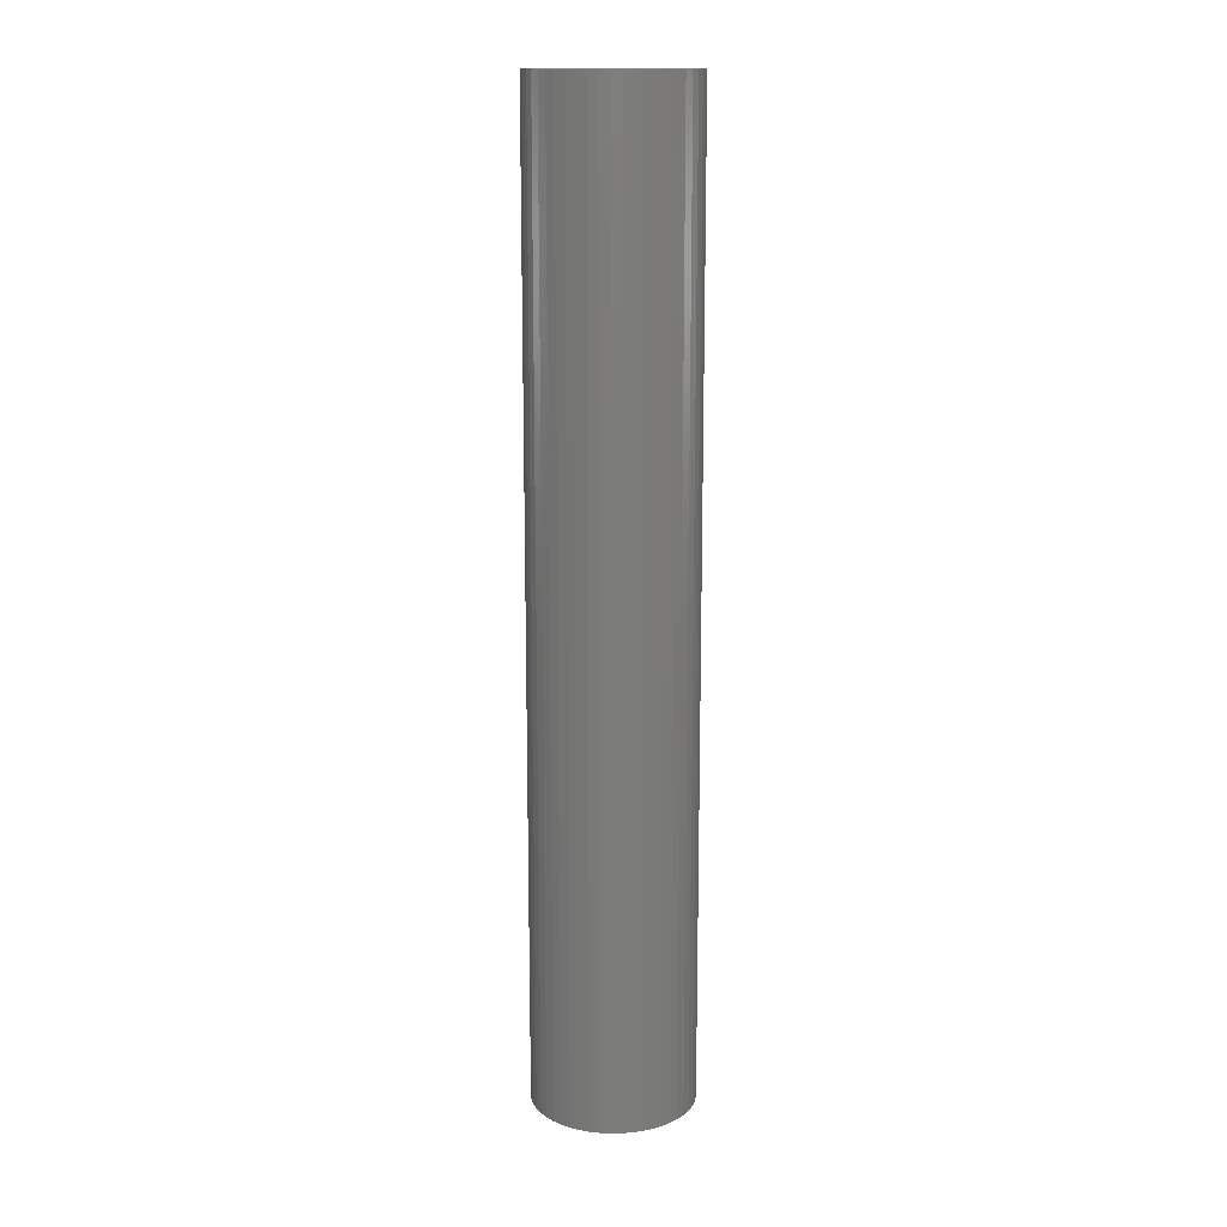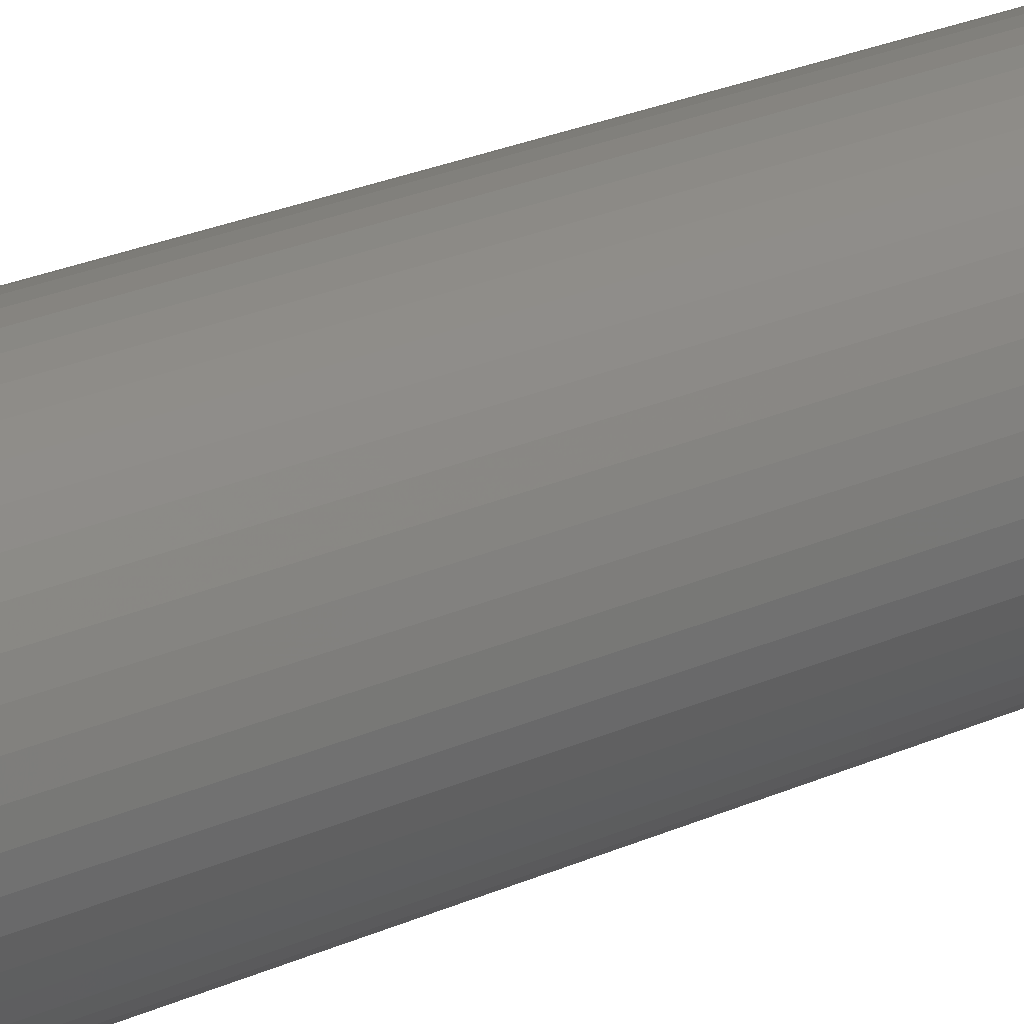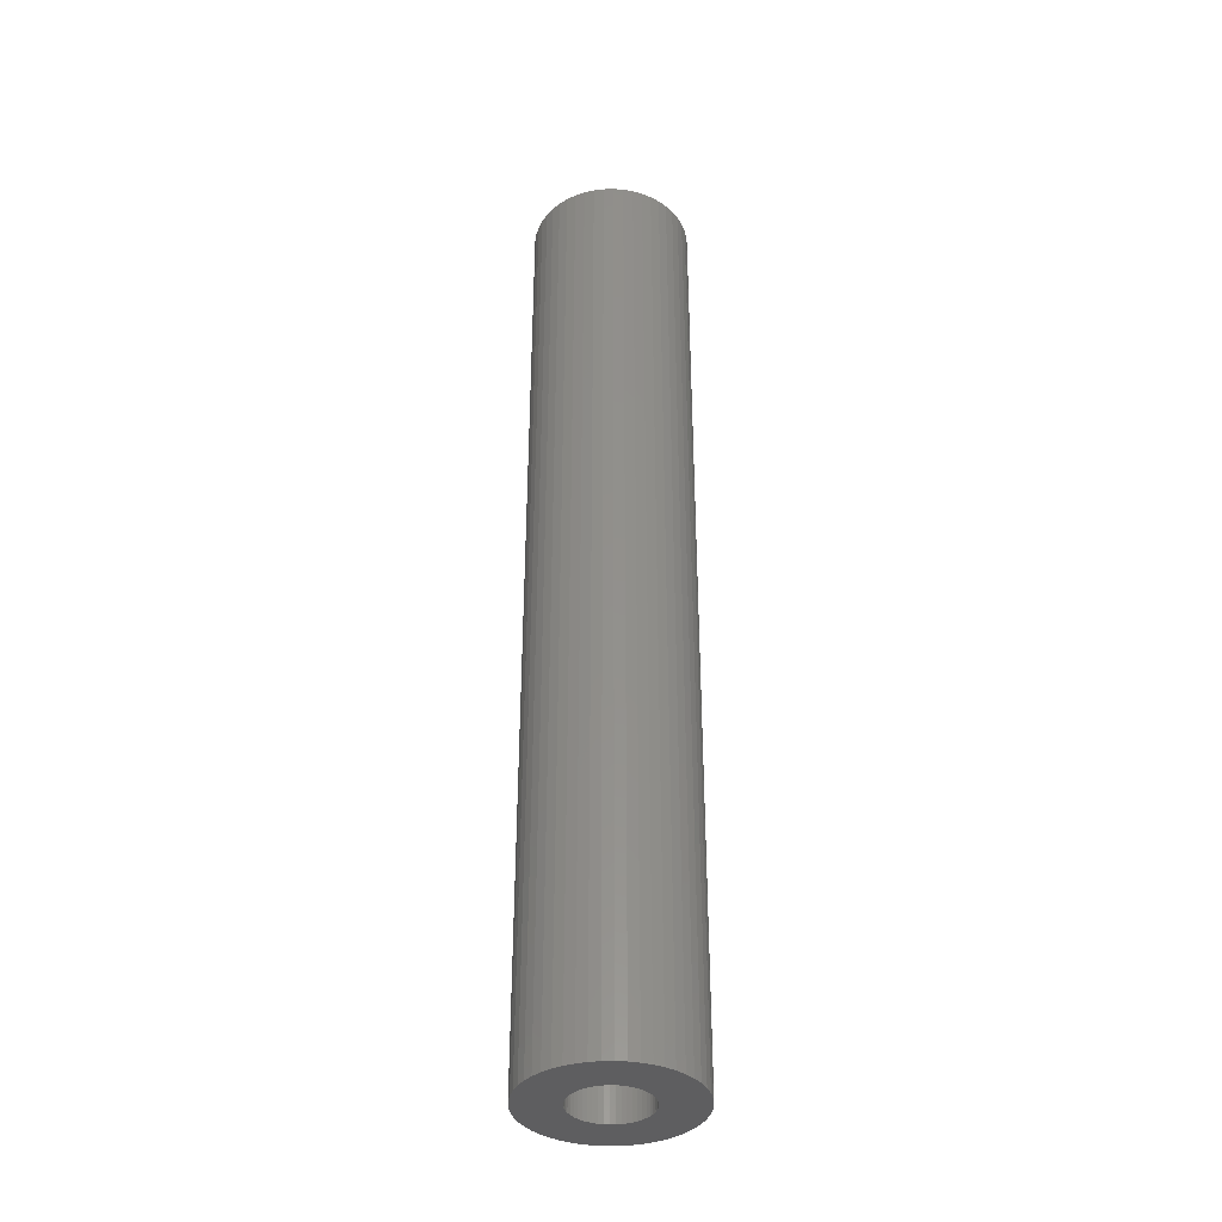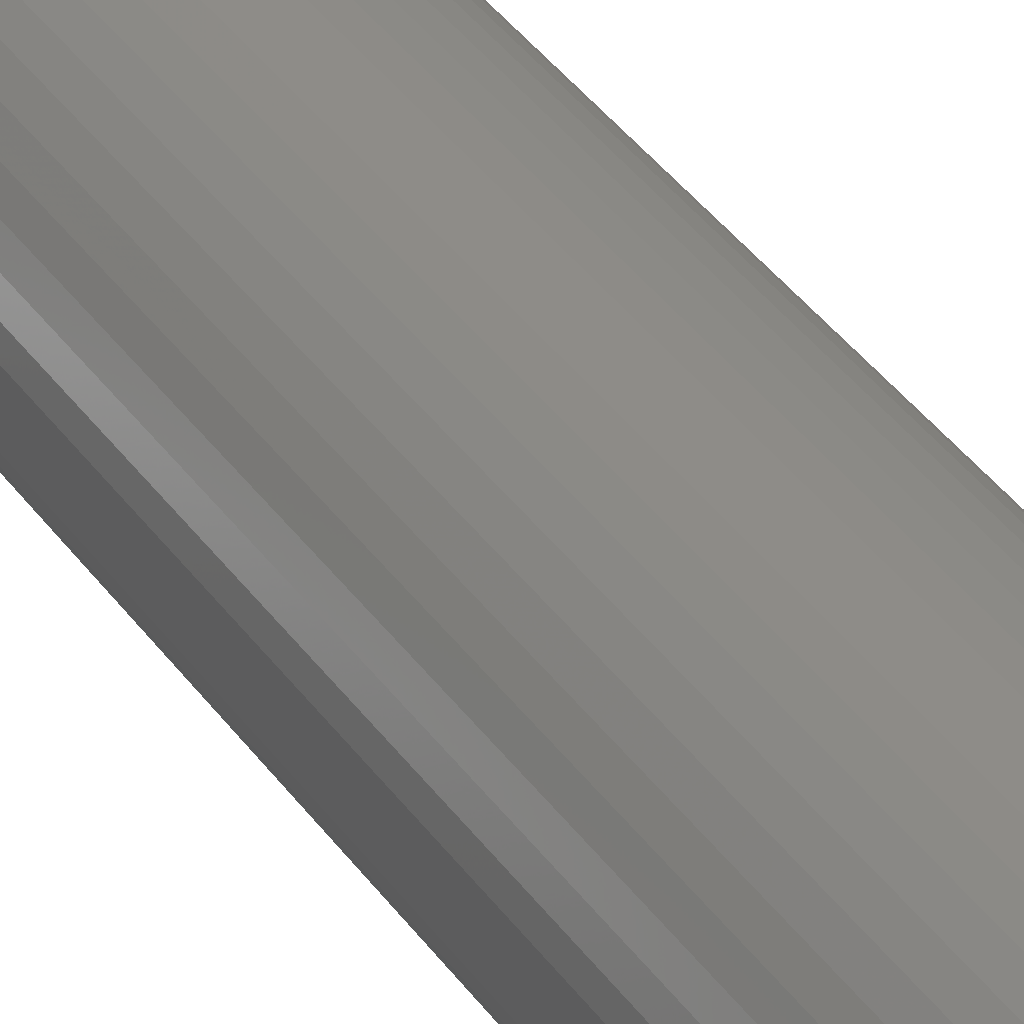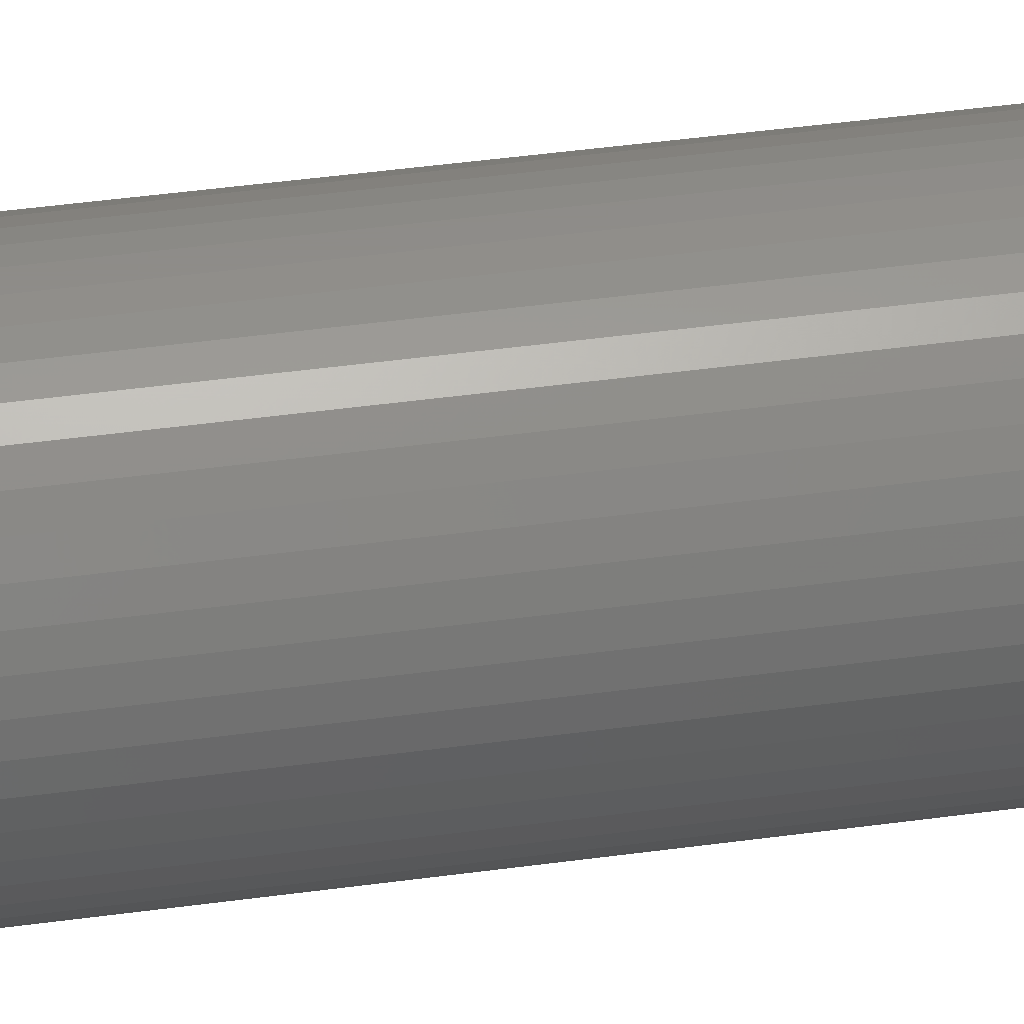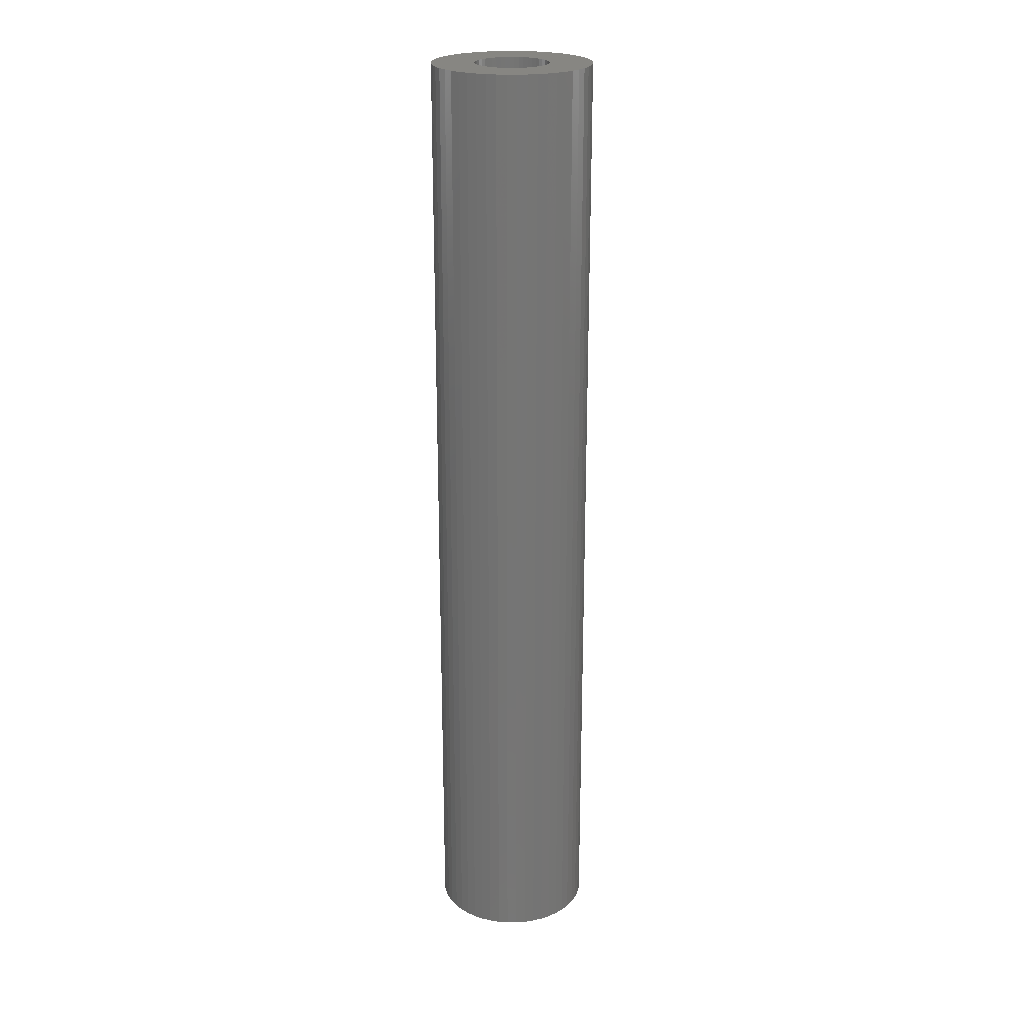
<metadata>
{"format":"stl","ext":"stl","renderer":"f3d","projection":"perspective","resolution":1024,"background":"white","views":[{"elev":14.7,"azim":62.9,"up":"+Z"},{"elev":20.4,"azim":48.4,"up":"+Y"},{"elev":-37.0,"azim":-5.4,"up":"+Z"},{"elev":37.6,"azim":149.2,"up":"+Y"},{"elev":37.9,"azim":79.7,"up":"+Y"},{"elev":22.6,"azim":-71.9,"up":"+Z"}]}
</metadata>
<code>
# stl→obj: 200 verts, 400 faces
v 3.25 0 0
v 3.224 0.4073 84
v 3.224 0.4073 0
v 3.25 0 84
v -3.25 0 84
v -3.224 0.4073 0
v -3.224 0.4073 84
v -3.25 0 0
v -0.2041 3.244 0
v 0.2041 3.244 84
v -0.2041 3.244 84
v 0.2041 3.244 0
v 0.2041 -3.244 0
v -0.2041 -3.244 84
v 0.2041 -3.244 84
v -0.2041 -3.244 0
v 2.072 2.504 0
v 2.369 2.225 84
v 2.072 2.504 84
v 2.369 2.225 0
v -2.369 2.225 0
v -2.072 2.504 84
v -2.369 2.225 84
v -2.072 2.504 0
v -1.384 2.941 0
v -1.004 3.091 84
v -1.384 2.941 84
v -1.004 3.091 0
v 3.022 1.196 0
v 2.848 1.566 84
v 2.848 1.566 0
v 3.022 1.196 84
v 2.629 1.91 84
v 2.629 1.91 0
v 1.004 3.091 0
v 1.384 2.941 84
v 1.004 3.091 84
v 1.384 2.941 0
v 0.609 3.192 0
v 0.609 3.192 84
v 1.741 2.744 0
v 1.741 2.744 84
v -3.022 1.196 84
v -2.848 1.566 0
v -2.848 1.566 84
v -3.022 1.196 0
v -2.629 1.91 84
v -2.629 1.91 0
v -3.148 0.8082 84
v -3.148 0.8082 0
v -1.741 2.744 0
v -1.741 2.744 84
v -0.609 3.192 0
v -0.609 3.192 84
v 0.609 -3.192 0
v 0.609 -3.192 84
v 1.741 -2.744 0
v 1.384 -2.941 84
v 1.741 -2.744 84
v 1.384 -2.941 0
v 3.148 0.8082 0
v 3.148 0.8082 84
v 3.022 -1.196 0
v 3.148 -0.8082 84
v 3.148 -0.8082 0
v 3.022 -1.196 84
v 3.224 -0.4073 84
v 3.224 -0.4073 0
v -2.848 -1.566 84
v -3.022 -1.196 0
v -3.022 -1.196 84
v -2.848 -1.566 0
v 2.072 -2.504 0
v 2.072 -2.504 84
v -3.148 -0.8082 0
v -3.148 -0.8082 84
v 2.369 -2.225 0
v 2.369 -2.225 84
v 1.004 -3.091 0
v 1.004 -3.091 84
v 2.848 -1.566 0
v 2.848 -1.566 84
v 2.629 -1.91 0
v 2.629 -1.91 84
v -0.609 -3.192 84
v -0.609 -3.192 0
v -1.004 -3.091 0
v -1.384 -2.941 84
v -1.004 -3.091 84
v -1.384 -2.941 0
v -2.369 -2.225 84
v -2.629 -1.91 0
v -2.629 -1.91 84
v -2.369 -2.225 0
v -2.072 -2.504 0
v -2.072 -2.504 84
v -3.224 -0.4073 0
v -3.224 -0.4073 84
v -1.741 -2.744 84
v -1.741 -2.744 0
v -6.78 1.741 0
v -6.508 2.577 84
v -6.508 2.577 0
v -6.78 1.741 84
v 6.134 3.372 84
v 5.663 4.114 0
v 5.663 4.114 84
v 6.134 3.372 0
v 2.98 6.334 0
v 2.163 6.657 84
v 2.98 6.334 84
v 2.163 6.657 0
v -2.163 6.657 0
v -2.98 6.334 84
v -2.163 6.657 84
v -2.98 6.334 0
v -6.134 3.372 84
v -6.134 3.372 0
v 6.945 -0.8773 84
v 7 0 0
v 7 0 84
v 6.945 -0.8773 0
v 5.103 4.792 0
v 4.462 5.394 84
v 5.103 4.792 84
v 4.462 5.394 0
v 0.4395 6.986 0
v -0.4395 6.986 84
v 0.4395 6.986 84
v -0.4395 6.986 0
v 3.751 5.91 0
v 3.751 5.91 84
v -6.945 0.8773 0
v -6.945 0.8773 84
v -5.663 4.114 0
v -5.103 4.792 84
v -5.103 4.792 0
v -5.663 4.114 84
v -1.312 6.876 0
v -1.312 6.876 84
v -4.462 5.394 0
v -4.462 5.394 84
v 6.134 -3.372 84
v 6.508 -2.577 0
v 6.508 -2.577 84
v 6.134 -3.372 0
v -5.103 -4.792 0
v -4.462 -5.394 84
v -5.103 -4.792 84
v -4.462 -5.394 0
v -6.134 -3.372 0
v -6.508 -2.577 84
v -6.508 -2.577 0
v -6.134 -3.372 84
v 2.98 -6.334 0
v 3.751 -5.91 84
v 2.98 -6.334 84
v 3.751 -5.91 0
v 1.312 6.876 84
v 1.312 6.876 0
v -7 0 0
v -7 0 84
v 6.945 0.8773 84
v 6.78 1.741 84
v 6.508 2.577 84
v 6.78 -1.741 84
v -3.751 5.91 84
v 5.663 -4.114 84
v 5.103 -4.792 84
v 4.462 -5.394 84
v 2.163 -6.657 84
v 1.312 -6.876 84
v 0.4395 -6.986 84
v -0.4395 -6.986 84
v -1.312 -6.876 84
v -2.163 -6.657 84
v -2.98 -6.334 84
v -3.751 -5.91 84
v -5.663 -4.114 84
v -6.78 -1.741 84
v -6.945 -0.8773 84
v -3.751 5.91 0
v 6.945 0.8773 0
v 5.663 -4.114 0
v 5.103 -4.792 0
v -0.4395 -6.986 0
v 0.4395 -6.986 0
v -6.78 -1.741 0
v -5.663 -4.114 0
v 1.312 -6.876 0
v 6.508 2.577 0
v 6.78 1.741 0
v 6.78 -1.741 0
v -3.751 -5.91 0
v -2.98 -6.334 0
v -2.163 -6.657 0
v -1.312 -6.876 0
v 4.462 -5.394 0
v 2.163 -6.657 0
v -6.945 -0.8773 0
f 1 2 3
f 2 1 4
f 5 6 7
f 6 5 8
f 9 10 11
f 10 9 12
f 13 14 15
f 14 13 16
f 17 18 19
f 18 17 20
f 21 22 23
f 22 21 24
f 25 26 27
f 26 25 28
f 29 30 31
f 30 29 32
f 31 33 34
f 33 31 30
f 35 36 37
f 36 35 38
f 39 37 40
f 37 39 35
f 41 19 42
f 19 41 17
f 43 44 45
f 44 43 46
f 47 21 23
f 21 47 48
f 49 46 43
f 46 49 50
f 51 27 52
f 27 51 25
f 53 11 54
f 11 53 9
f 55 15 56
f 15 55 13
f 57 58 59
f 58 57 60
f 61 32 29
f 32 61 62
f 3 62 61
f 62 3 2
f 34 18 20
f 18 34 33
f 12 40 10
f 40 12 39
f 38 42 36
f 42 38 41
f 45 48 47
f 48 45 44
f 7 50 49
f 50 7 6
f 24 52 22
f 52 24 51
f 28 54 26
f 54 28 53
f 63 64 65
f 64 63 66
f 65 67 68
f 67 65 64
f 69 70 71
f 70 69 72
f 73 59 74
f 59 73 57
f 68 4 1
f 4 68 67
f 71 75 76
f 75 71 70
f 77 74 78
f 74 77 73
f 79 56 80
f 56 79 55
f 60 80 58
f 80 60 79
f 81 66 63
f 66 81 82
f 83 82 81
f 82 83 84
f 16 85 14
f 85 16 86
f 87 88 89
f 88 87 90
f 86 89 85
f 89 86 87
f 91 92 93
f 92 91 94
f 95 91 96
f 91 95 94
f 76 97 98
f 97 76 75
f 98 8 5
f 8 98 97
f 77 84 83
f 84 77 78
f 90 99 88
f 99 90 100
f 100 96 99
f 96 100 95
f 93 72 69
f 72 93 92
f 101 102 103
f 102 101 104
f 105 106 107
f 106 105 108
f 109 110 111
f 110 109 112
f 113 114 115
f 114 113 116
f 103 117 118
f 117 103 102
f 119 120 121
f 120 119 122
f 123 124 125
f 124 123 126
f 127 128 129
f 128 127 130
f 131 111 132
f 111 131 109
f 133 104 101
f 104 133 134
f 135 136 137
f 136 135 138
f 139 115 140
f 115 139 113
f 141 136 142
f 136 141 137
f 143 144 145
f 144 143 146
f 147 148 149
f 148 147 150
f 151 152 153
f 152 151 154
f 155 156 157
f 156 155 158
f 107 123 125
f 123 107 106
f 112 159 110
f 159 112 160
f 160 129 159
f 129 160 127
f 126 132 124
f 132 126 131
f 161 134 133
f 134 161 162
f 4 121 163
f 2 163 164
f 121 4 119
f 62 164 165
f 67 119 4
f 32 165 105
f 119 67 166
f 30 105 107
f 64 166 67
f 33 107 125
f 166 64 145
f 18 125 124
f 66 145 64
f 19 124 132
f 145 66 143
f 82 143 66
f 163 2 4
f 164 62 2
f 165 32 62
f 42 132 111
f 105 30 32
f 107 33 30
f 125 18 33
f 36 111 110
f 124 19 18
f 132 42 19
f 111 36 42
f 37 110 159
f 110 37 36
f 159 40 37
f 129 40 159
f 129 10 40
f 129 11 10
f 128 11 129
f 128 54 11
f 140 54 128
f 54 140 26
f 115 26 140
f 26 115 27
f 114 27 115
f 27 114 52
f 167 52 114
f 52 167 22
f 142 22 167
f 22 142 23
f 136 23 142
f 23 136 47
f 138 47 136
f 47 138 45
f 117 45 138
f 143 82 168
f 84 168 82
f 168 84 169
f 78 169 84
f 169 78 170
f 74 170 78
f 170 74 156
f 59 156 74
f 156 59 157
f 58 157 59
f 157 58 171
f 80 171 58
f 171 80 172
f 56 172 80
f 56 173 172
f 15 173 56
f 14 173 15
f 14 174 173
f 85 174 14
f 175 85 89
f 85 175 174
f 176 89 88
f 177 88 99
f 178 99 96
f 89 176 175
f 148 96 91
f 149 91 93
f 179 93 69
f 88 177 176
f 154 69 71
f 152 71 76
f 180 76 98
f 181 98 5
f 45 117 43
f 99 178 177
f 102 43 117
f 96 148 178
f 43 102 49
f 91 149 148
f 104 49 102
f 93 179 149
f 49 104 7
f 69 154 179
f 134 7 104
f 71 152 154
f 7 134 5
f 76 180 152
f 162 5 134
f 98 181 180
f 5 162 181
f 118 138 135
f 138 118 117
f 130 140 128
f 140 130 139
f 182 142 167
f 142 182 141
f 116 167 114
f 167 116 182
f 121 183 163
f 183 121 120
f 169 184 168
f 184 169 185
f 186 173 174
f 173 186 187
f 153 180 188
f 180 153 152
f 189 154 151
f 154 189 179
f 187 172 173
f 172 187 190
f 165 108 105
f 108 165 191
f 164 191 165
f 191 164 192
f 163 192 164
f 192 163 183
f 166 122 119
f 122 166 193
f 194 177 178
f 177 194 195
f 196 175 176
f 175 196 197
f 1 120 122
f 68 122 193
f 120 1 183
f 65 193 144
f 3 183 1
f 63 144 146
f 183 3 192
f 81 146 184
f 61 192 3
f 83 184 185
f 192 61 191
f 77 185 198
f 29 191 61
f 73 198 158
f 191 29 108
f 31 108 29
f 122 68 1
f 193 65 68
f 144 63 65
f 57 158 155
f 146 81 63
f 184 83 81
f 185 77 83
f 60 155 199
f 198 73 77
f 158 57 73
f 155 60 57
f 79 199 190
f 199 79 60
f 190 55 79
f 187 55 190
f 187 13 55
f 187 16 13
f 186 16 187
f 186 86 16
f 197 86 186
f 86 197 87
f 196 87 197
f 87 196 90
f 195 90 196
f 90 195 100
f 194 100 195
f 100 194 95
f 150 95 194
f 95 150 94
f 147 94 150
f 94 147 92
f 189 92 147
f 92 189 72
f 151 72 189
f 108 31 106
f 34 106 31
f 106 34 123
f 20 123 34
f 123 20 126
f 17 126 20
f 126 17 131
f 41 131 17
f 131 41 109
f 38 109 41
f 109 38 112
f 35 112 38
f 112 35 160
f 39 160 35
f 39 127 160
f 12 127 39
f 9 127 12
f 9 130 127
f 53 130 9
f 139 53 28
f 53 139 130
f 113 28 25
f 116 25 51
f 182 51 24
f 28 113 139
f 141 24 21
f 137 21 48
f 135 48 44
f 25 116 113
f 118 44 46
f 103 46 50
f 101 50 6
f 133 6 8
f 72 151 70
f 51 182 116
f 153 70 151
f 24 141 182
f 70 153 75
f 21 137 141
f 188 75 153
f 48 135 137
f 75 188 97
f 44 118 135
f 200 97 188
f 46 103 118
f 97 200 8
f 50 101 103
f 161 8 200
f 6 133 101
f 8 161 133
f 147 179 189
f 179 147 149
f 199 157 171
f 157 199 155
f 190 171 172
f 171 190 199
f 198 169 170
f 169 198 185
f 145 193 166
f 193 145 144
f 168 146 143
f 146 168 184
f 188 181 200
f 181 188 180
f 200 162 161
f 162 200 181
f 158 170 156
f 170 158 198
f 197 174 175
f 174 197 186
f 150 178 148
f 178 150 194
f 195 176 177
f 176 195 196

</code>
